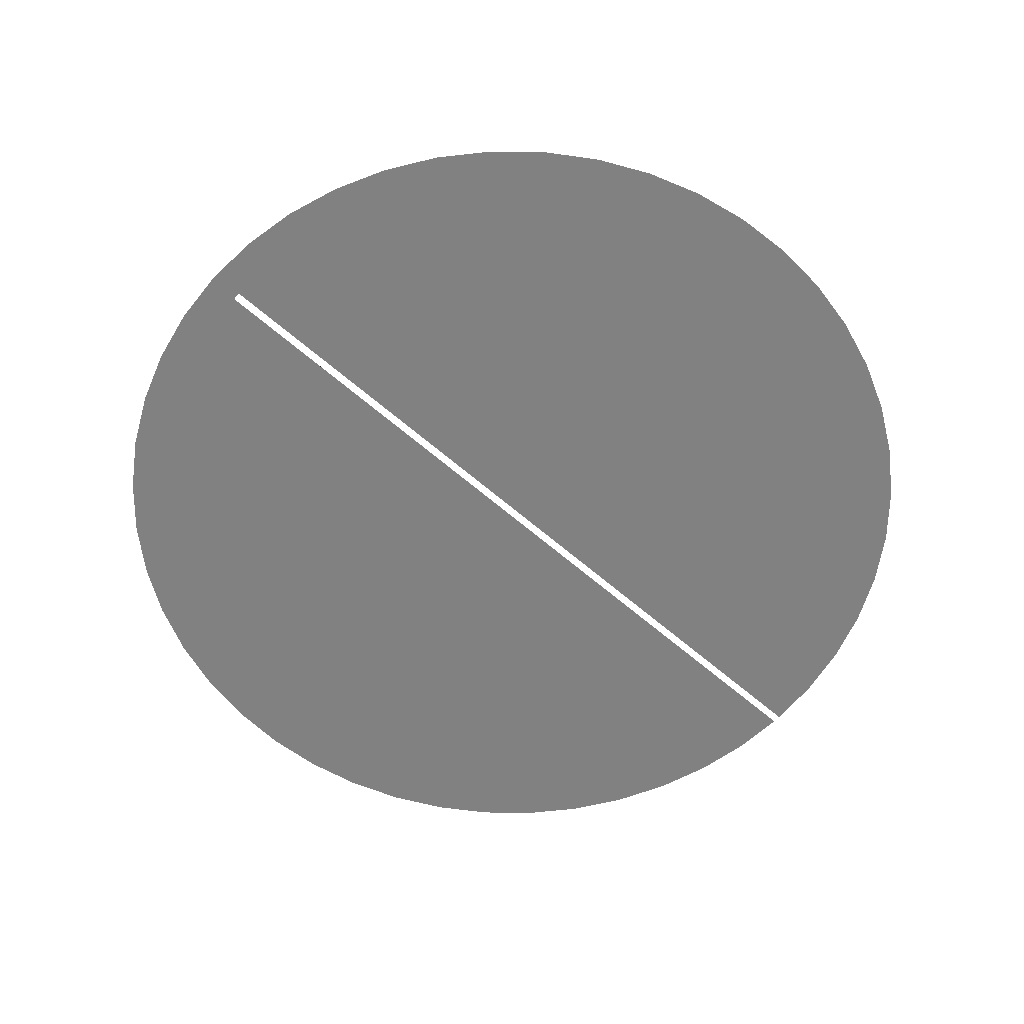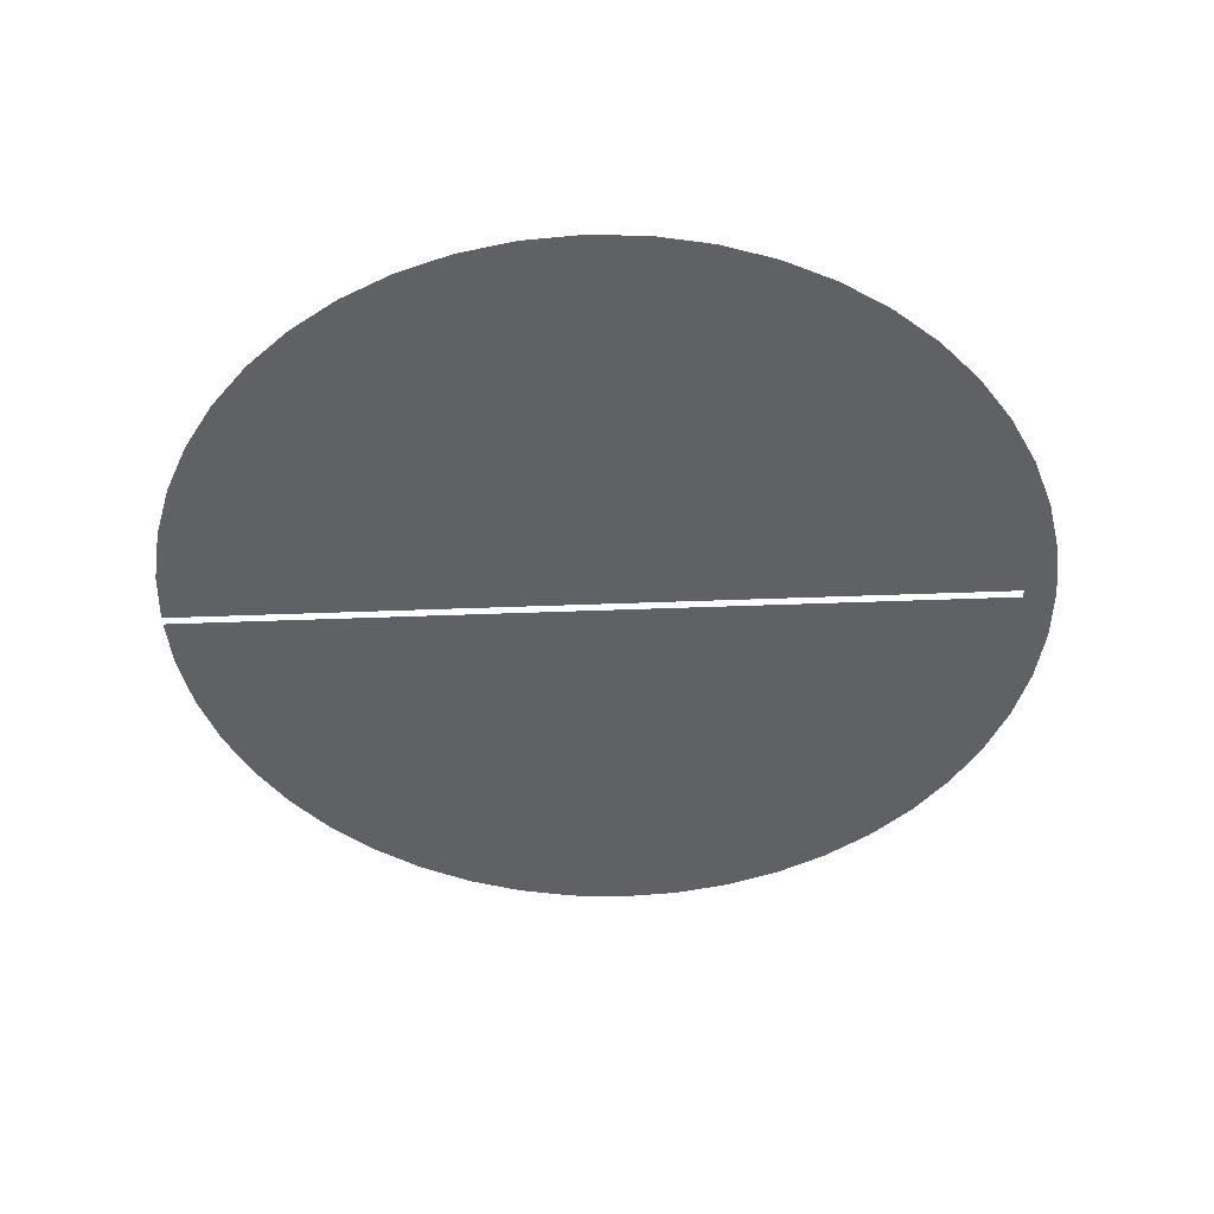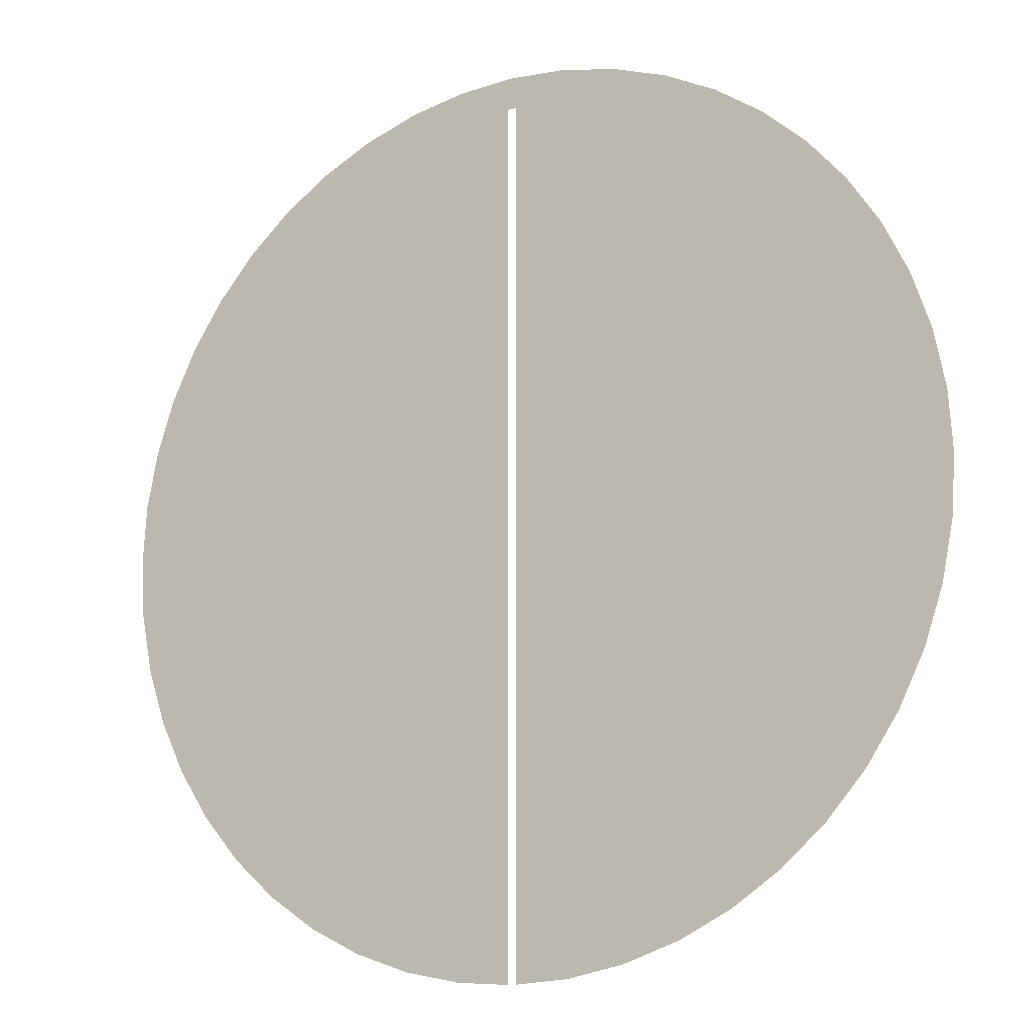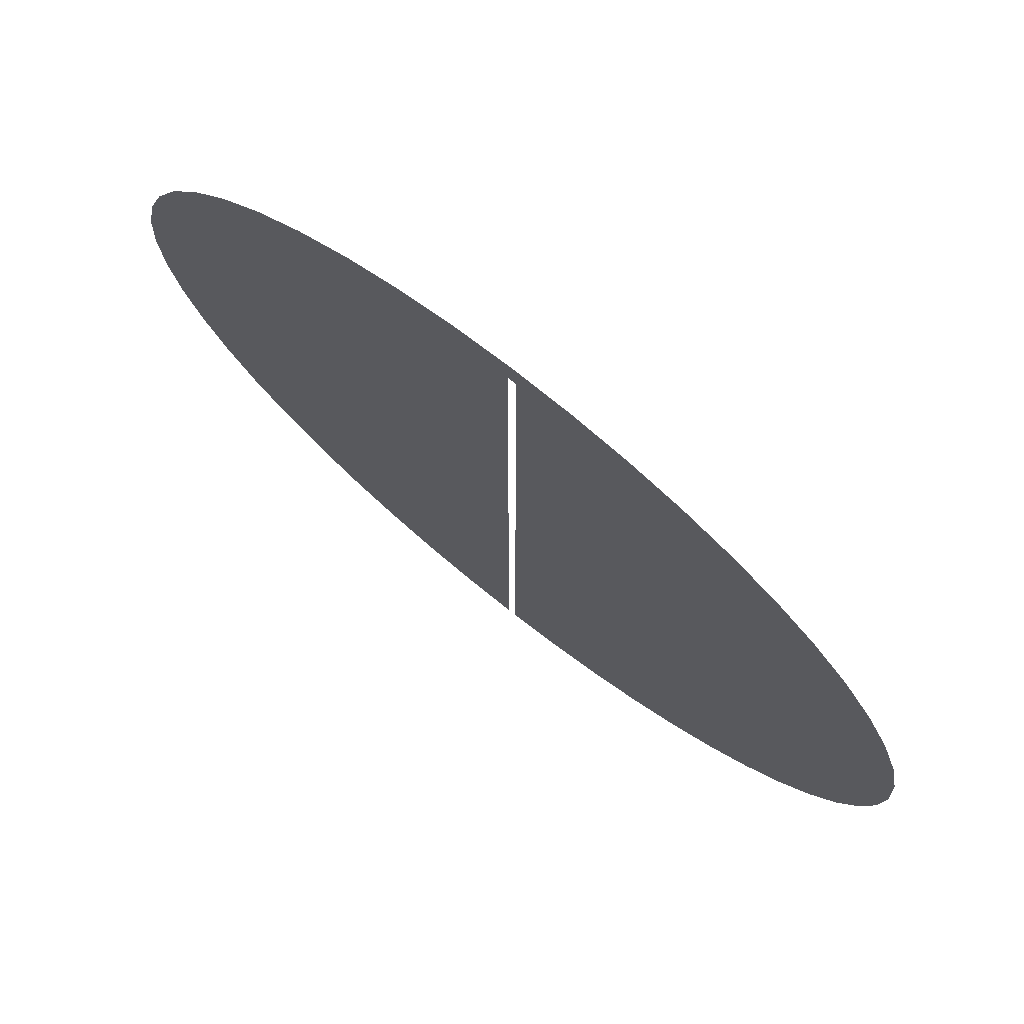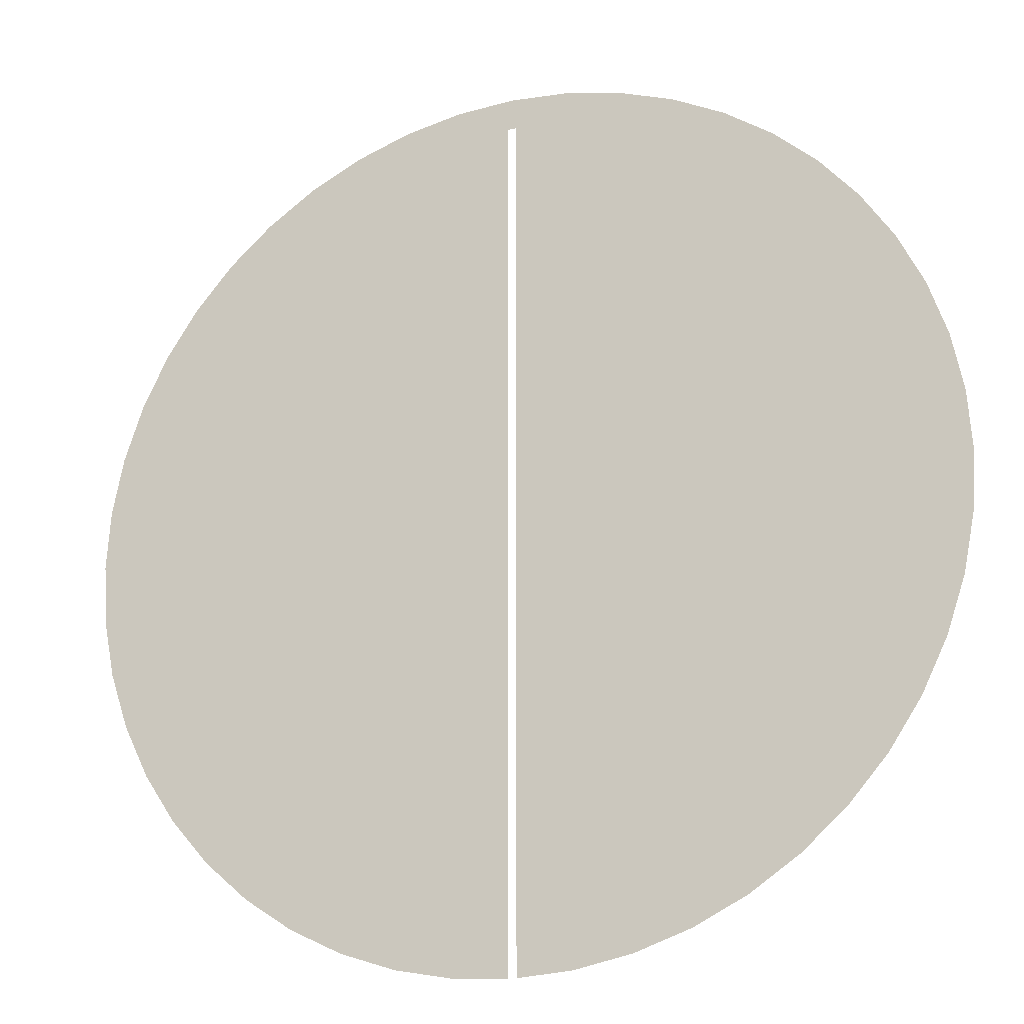
<metadata>
{"format":"obj","ext":"obj","renderer":"f3d","projection":"perspective","resolution":1024,"background":"white","views":[{"elev":-60.4,"azim":-132.0,"up":"+Z"},{"elev":-46.7,"azim":92.5,"up":"+Z"},{"elev":-13.7,"azim":-149.8,"up":"+Y"},{"elev":75.3,"azim":-141.8,"up":"+Y"},{"elev":-20.1,"azim":-158.2,"up":"+Y"}]}
</metadata>
<code>
g Mesh1 Model
v -60.52 459.7 0
v -4.537 463.4 0
v -4.537 429.7 0
v -4.537 -463.4 0
v -60.52 -459.7 0
v -120 -447.9 0
v -177.4 -428.4 0
v -231.8 -401.6 0
v -282.3 -367.9 0
v -327.9 -327.9 0
v -367.9 -282.3 0
v -401.6 -231.8 0
v -428.4 -177.4 0
v -447.9 -120 0
v -459.7 -60.52 0
v -463.7 2.839e-14 0
v -459.7 60.52 0
v -447.9 120 0
v -428.4 177.4 0
v -401.6 231.8 0
v -367.9 282.3 0
v -327.9 327.9 0
v -282.3 367.9 0
v -231.8 401.6 0
v -177.4 428.4 0
v -120 447.9 0
f 1 2 3 4 5 6 7 8 9 10 11 12 13 14 15 16 17 18 19 20 21 22 23 24 25 26
f 26 25 24 23 22 21 20 19 18 17 16 15 14 13 12 11 10 9 8 7 6 5 4 3 2 1
v -4.537 463.7 0
v 0 463.7 0
v 4.537 463.4 0
v 4.463 463.4 0
v 4.463 463.3 0
v 4.463 429.7 0
f 27 28 29 30 31 32 3 2
f 2 3 32 31 30 29 28 27
v 4.463 -463.4 0
v 60.52 459.7 0
v 120 447.9 0
v 177.4 428.4 0
v 231.8 401.6 0
v 282.3 367.9 0
v 327.9 327.9 0
v 367.9 282.3 0
v 401.6 231.8 0
v 428.4 177.4 0
v 447.9 120 0
v 459.7 60.52 0
v 463.7 -8.518e-14 0
v 459.7 -60.52 0
v 447.9 -120 0
v 428.4 -177.4 0
v 401.6 -231.8 0
v 367.9 -282.3 0
v 327.9 -327.9 0
v 282.3 -367.9 0
v 231.8 -401.6 0
v 177.4 -428.4 0
v 120 -447.9 0
v 60.52 -459.7 0
v 6.047 -463.3 0
v 4.537 -463.4 0
f 33 32 31 30 29 34 35 36 37 38 39 40 41 42 43 44 45 46 47 48 49 50 51 52 53 54 55 56 57 58
f 58 57 56 55 54 53 52 51 50 49 48 47 46 45 44 43 42 41 40 39 38 37 36 35 34 29 30 31 32 33

</code>
